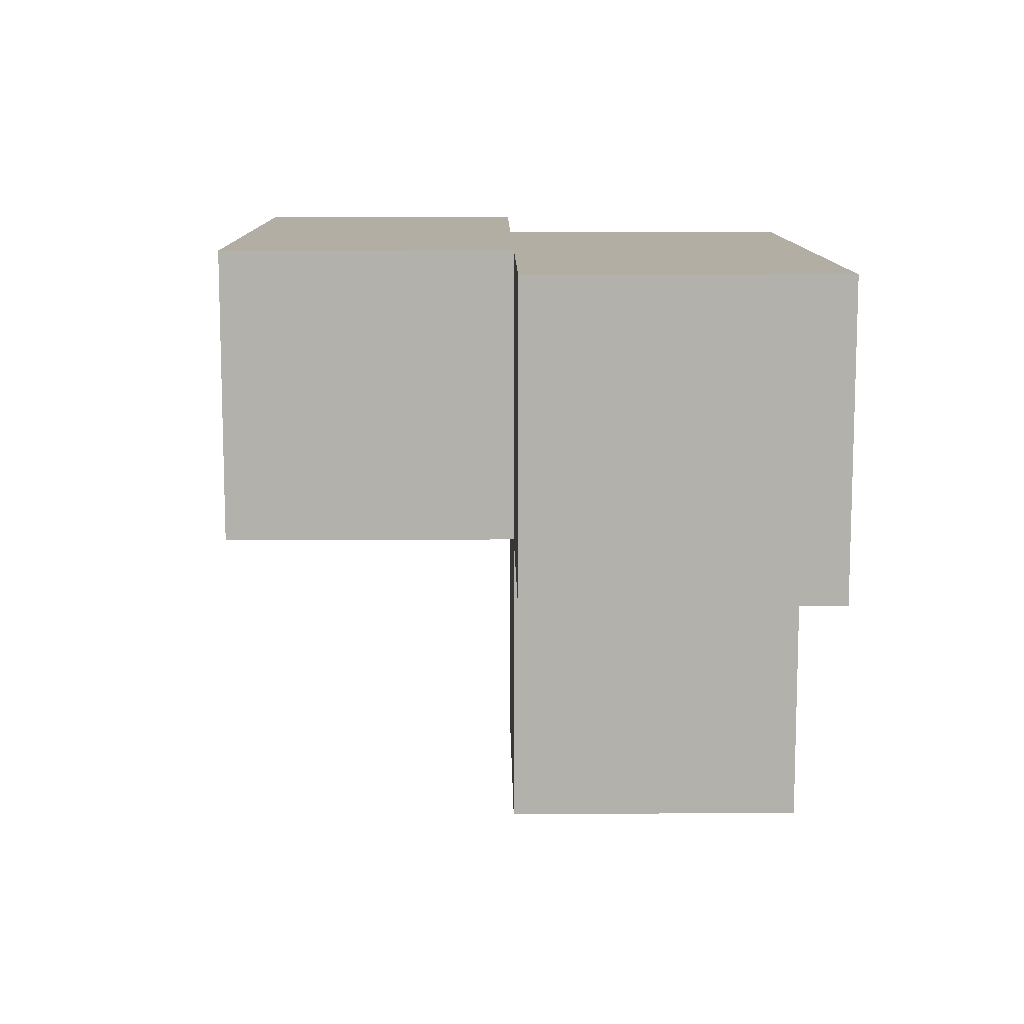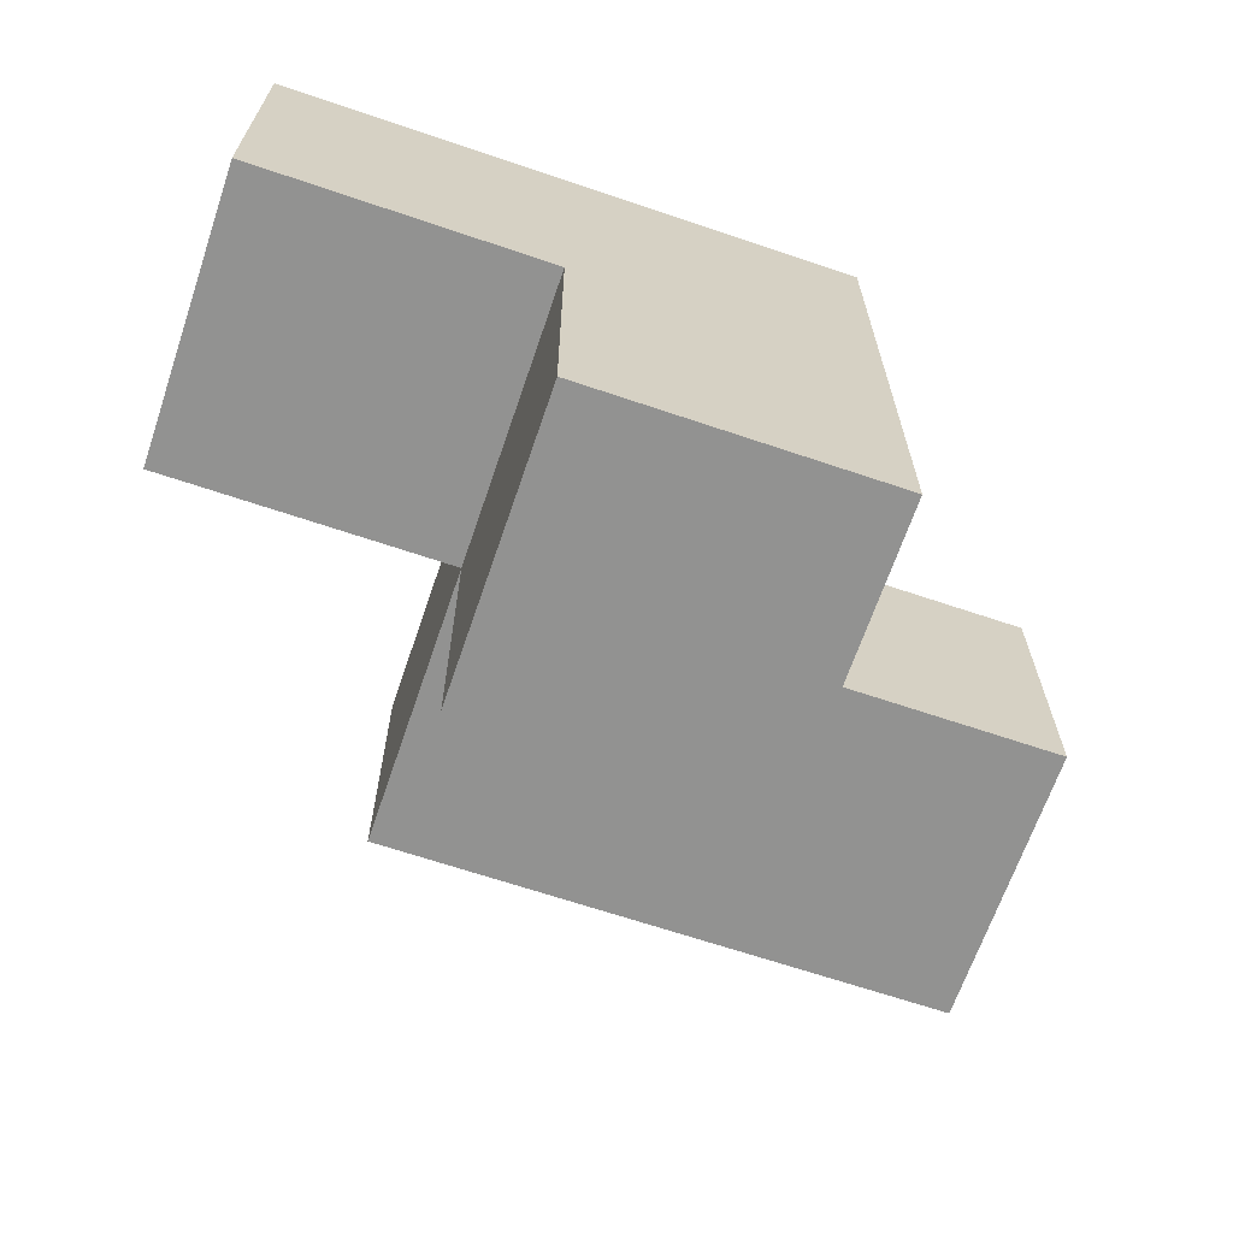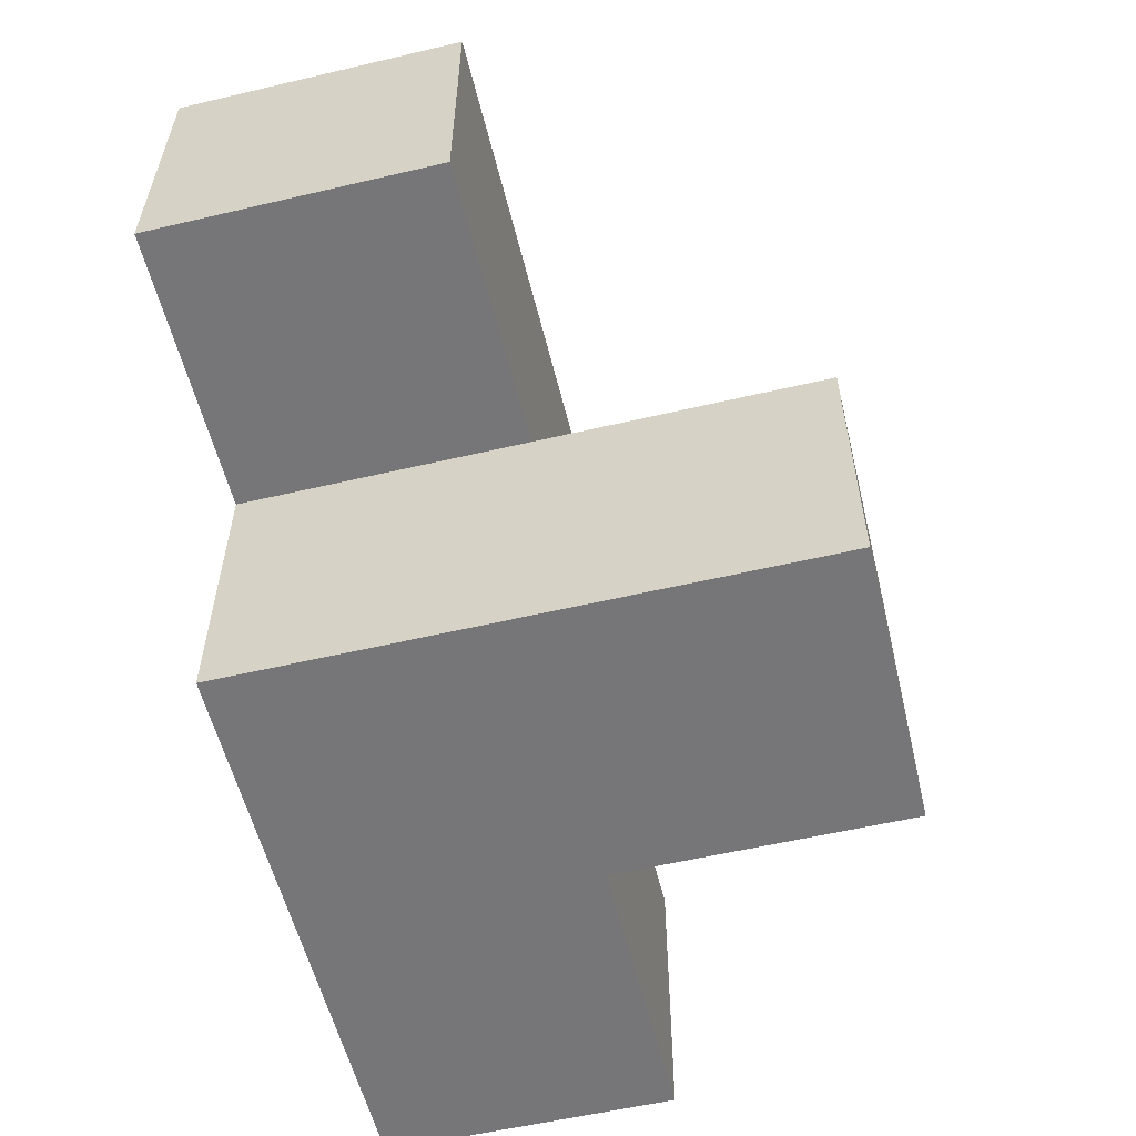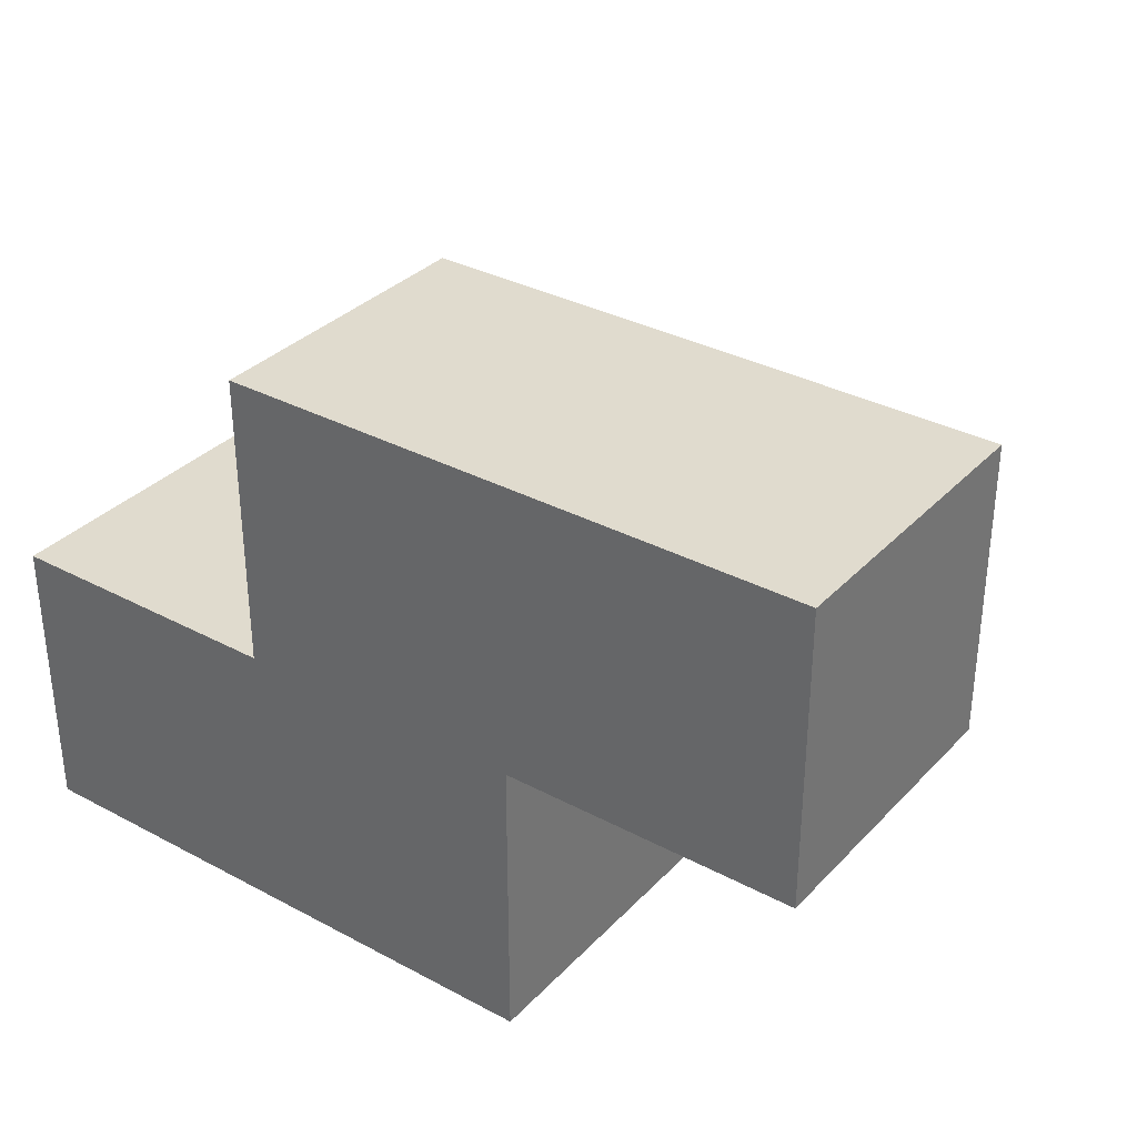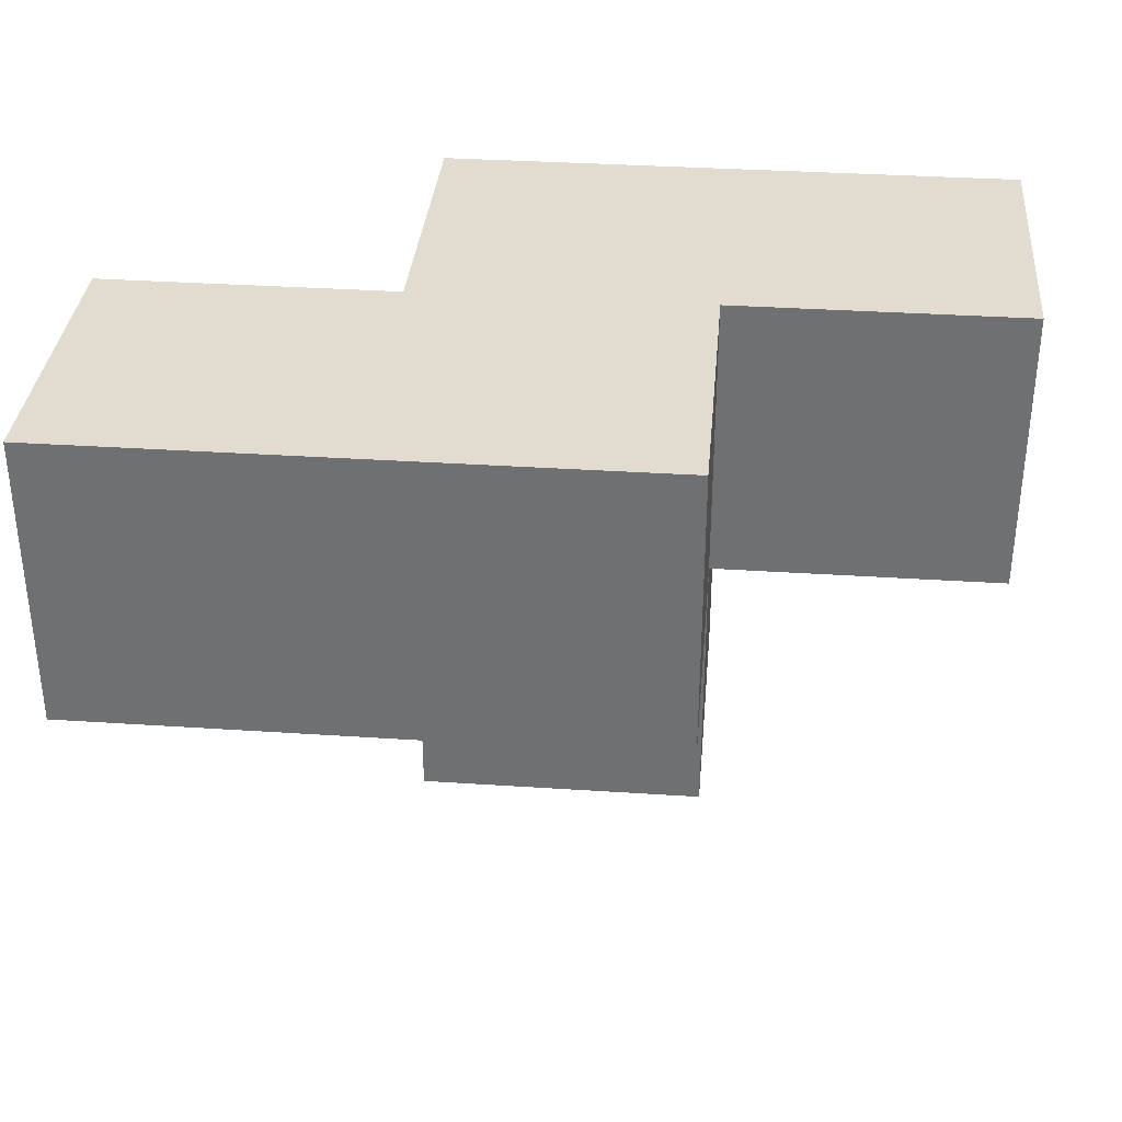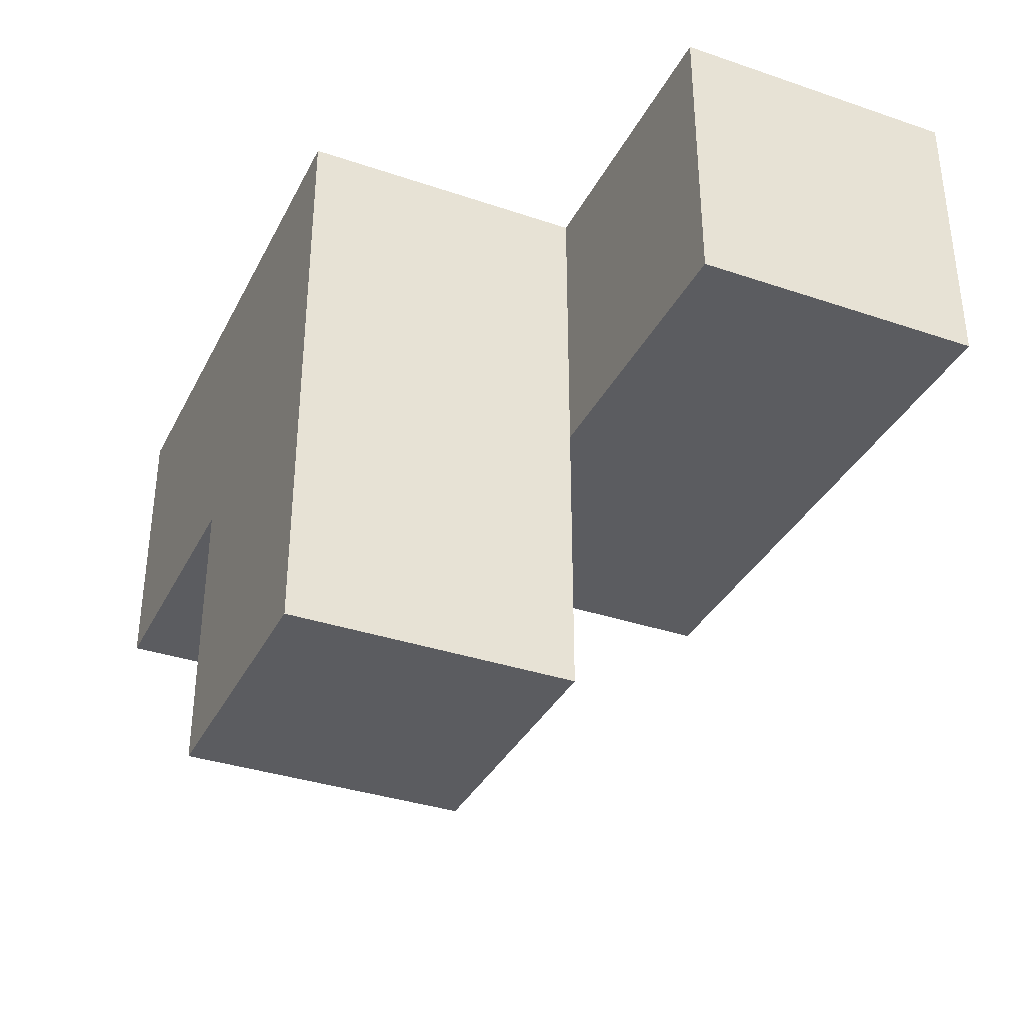
<metadata>
{"format":"obj","ext":"obj","renderer":"f3d","projection":"perspective","resolution":1024,"background":"white","views":[{"elev":11.0,"azim":-90.7,"up":"+Z"},{"elev":-66.3,"azim":-18.8,"up":"+Z"},{"elev":-56.9,"azim":103.7,"up":"+Y"},{"elev":33.5,"azim":36.1,"up":"+Y"},{"elev":34.4,"azim":-174.9,"up":"+Z"},{"elev":-35.3,"azim":65.8,"up":"+Z"}]}
</metadata>
<code>
v 2.005 2.009 2.013
v 3.985 3.989 3.993
v 2.995 2.009 3.993
v 1.015 2.999 3.002
v 2.995 3.989 3.993
v 2.995 2.999 2.013
v 2.005 2.999 3.002
v 2.005 2.009 3.993
v 1.015 2.009 3.993
v 3.985 3.989 3.002
v 2.995 3.989 3.002
v 2.995 2.009 3.002
v 2.995 2.999 3.993
v 2.005 2.999 2.013
v 3.985 2.999 3.993
v 2.005 3.989 3.993
v 2.005 2.009 3.002
v 2.995 2.009 2.013
v 1.015 2.009 3.002
v 2.995 2.999 3.002
v 1.015 2.999 3.993
v 2.005 2.999 3.993
v 2.005 3.989 3.002
v 3.985 2.999 3.002
f 8 3 22
f 13 22 3
f 17 12 8
f 3 8 12
f 12 20 3
f 13 3 20
f 17 19 7
f 4 7 19
f 9 8 21
f 22 21 8
f 19 17 9
f 8 9 17
f 7 4 22
f 21 22 4
f 4 19 21
f 9 21 19
f 20 7 11
f 23 11 7
f 22 13 16
f 5 16 13
f 11 23 5
f 16 5 23
f 23 7 16
f 22 16 7
f 18 1 6
f 14 6 1
f 1 18 17
f 12 17 18
f 6 14 20
f 7 20 14
f 14 1 7
f 17 7 1
f 18 6 12
f 20 12 6
f 24 20 10
f 11 10 20
f 13 15 5
f 2 5 15
f 20 24 13
f 15 13 24
f 10 11 2
f 5 2 11
f 24 10 15
f 2 15 10

</code>
